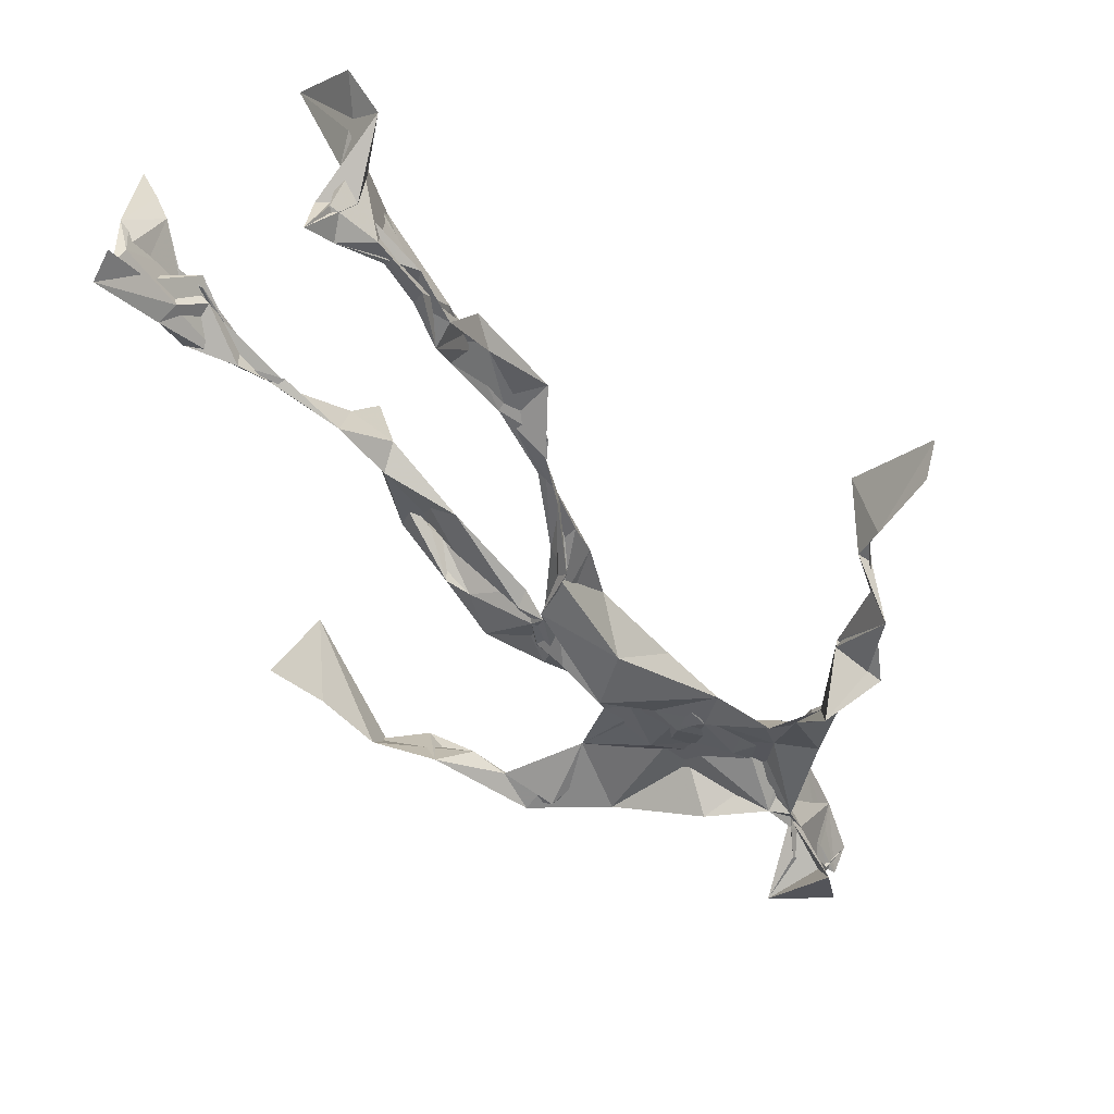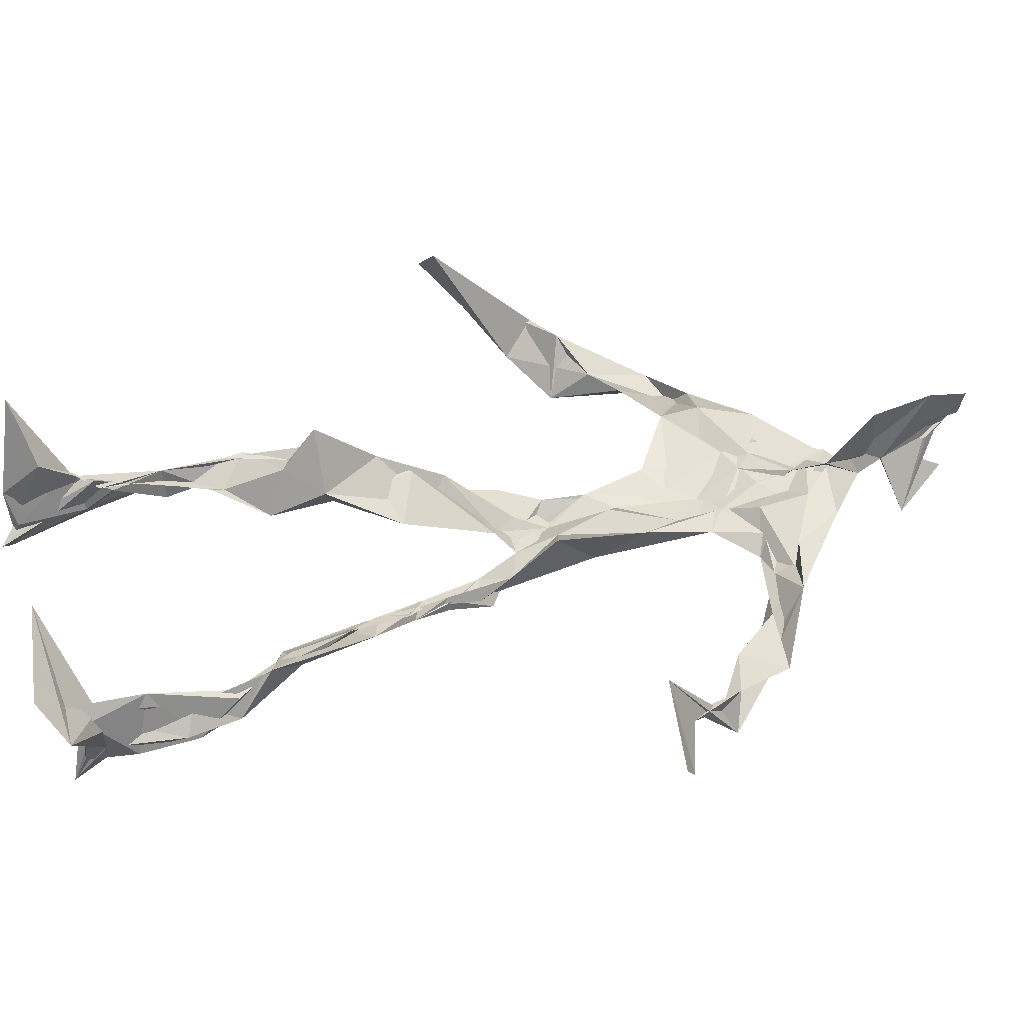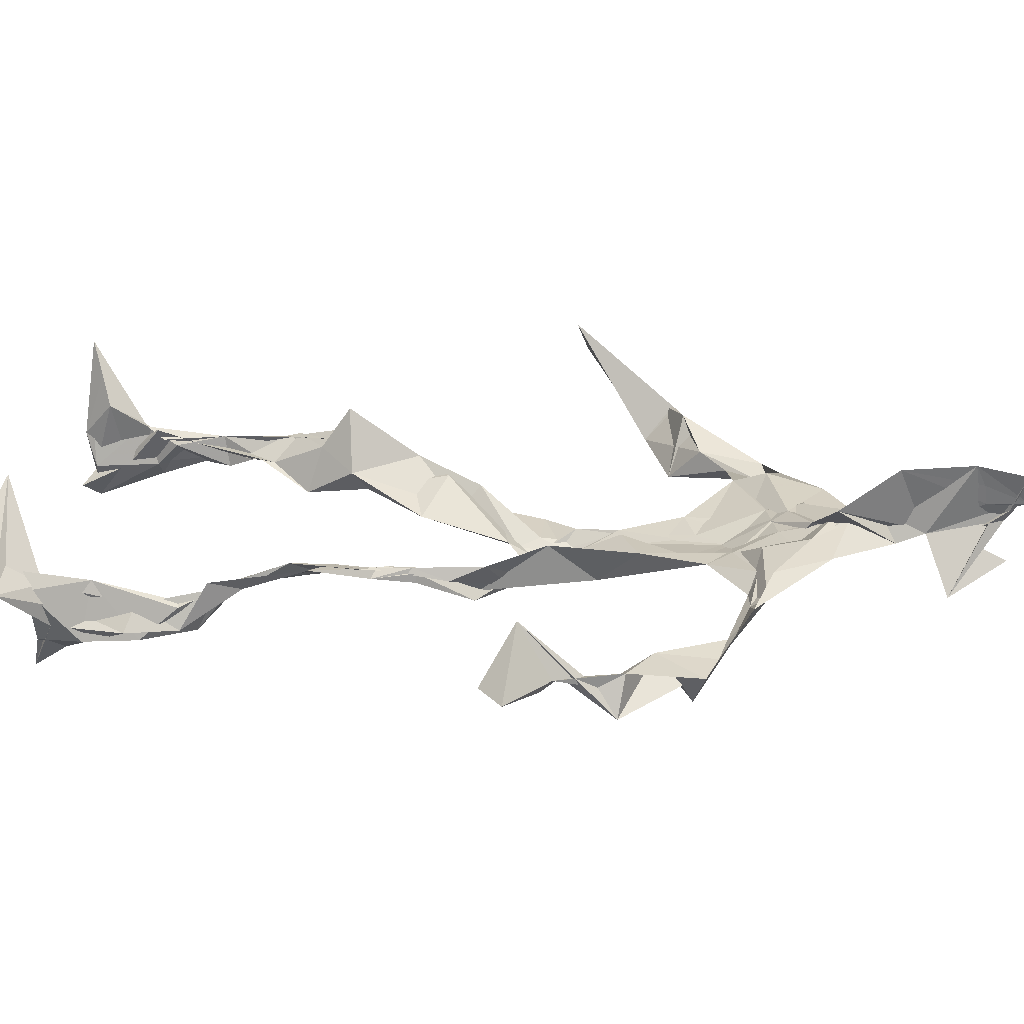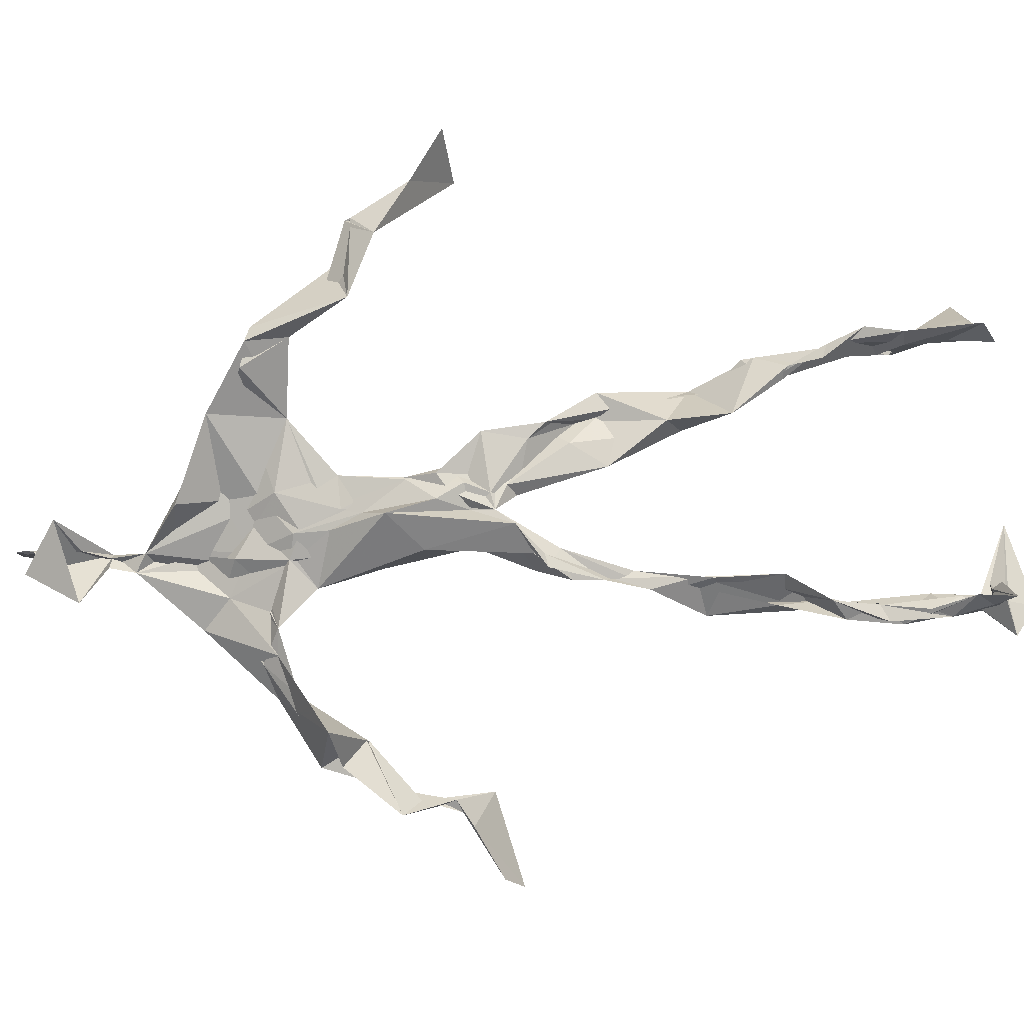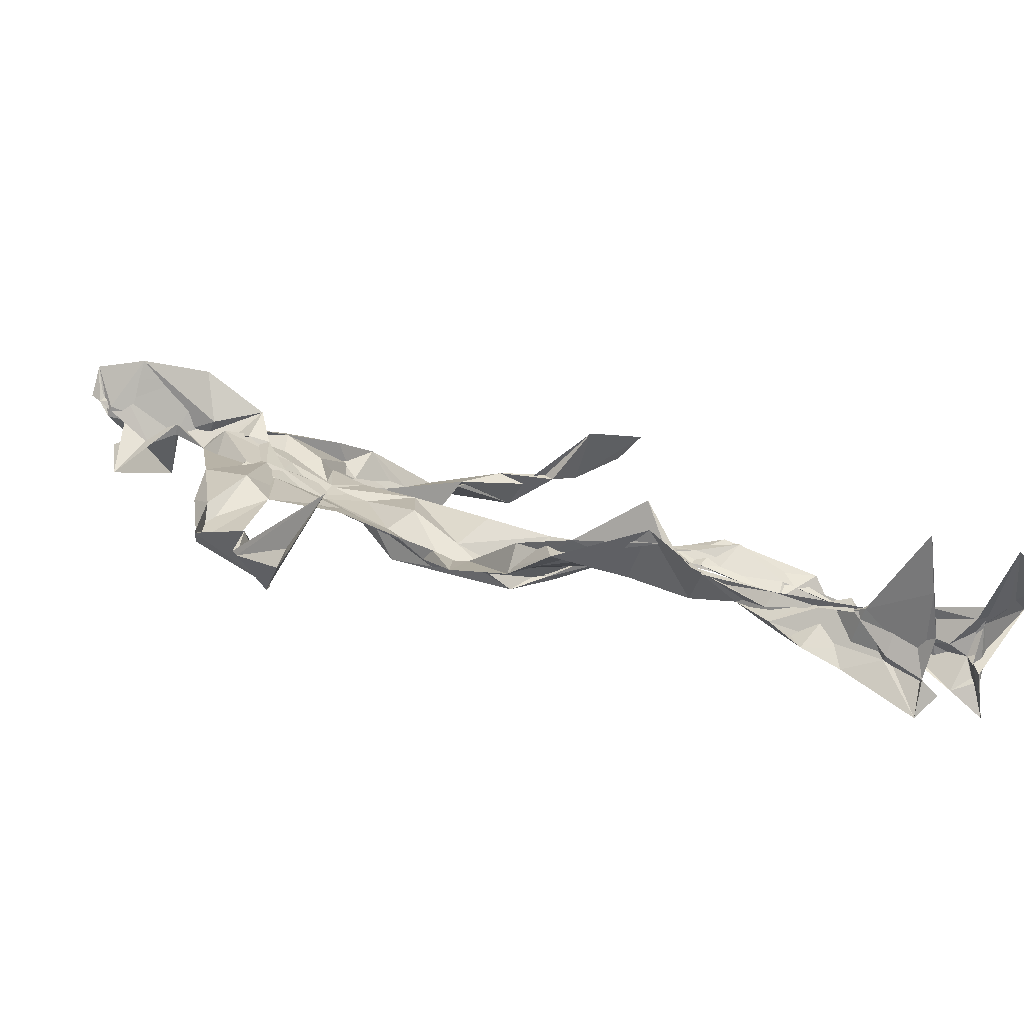
<metadata>
{"format":"obj","ext":"obj","renderer":"f3d","projection":"perspective","resolution":1024,"background":"white","views":[{"elev":-52.9,"azim":36.5,"up":"+Z"},{"elev":28.1,"azim":71.3,"up":"+Z"},{"elev":10.9,"azim":100.8,"up":"+Z"},{"elev":-72.0,"azim":-81.7,"up":"+Z"},{"elev":27.5,"azim":-60.6,"up":"+Z"}]}
</metadata>
<code>
v 0.1129 -0.5304 0.06392
v -0.09155 -0.05233 0.007183
v -0.08325 -0.151 0.05685
v 0.08713 -0.1328 -0.02816
v -0.1105 -0.4527 0.0869
v -0.329 0.05849 0.1192
v 0.05343 0.3118 0.0007048
v 0.1273 -0.4885 -0.08725
v -0.08972 -0.4872 0.1093
v 0.1132 0.2887 -0.009688
v -0.01866 0.5304 0.04244
v 0.03107 -0.03334 -0.06057
v -0.08927 -0.2938 0.05041
v 0.0861 0.3459 0.0006321
v -0.1112 -0.4384 0.04026
v 0.07647 -0.09644 -0.0286
v -0.1095 -0.4417 0.07962
v -0.0608 0.3501 -0.003319
v 0.01543 0.1882 -0.01703
v -0.1088 -0.5241 0.0745
v 0.0004958 0.3678 0.03447
v -0.02 0.03863 -0.03574
v 0.01283 -0.003405 -0.0572
v -0.07722 -0.2235 0.08078
v -0.1345 -0.518 -0.001642
v -0.05077 0.2649 0.02273
v 0.1181 -0.4695 -0.1213
v 0.01487 0.4876 0.08924
v -0.13 -0.4388 0.02633
v 0.3829 0.05997 -0.09
v 0.1374 -0.3363 -0.06864
v -0.324 0.01409 0.1874
v 0.1182 -0.4985 -0.09317
v 0.03144 0.04182 -0.008243
v -0.06529 -0.1989 0.1182
v -0.1928 0.2594 0.02231
v 0.07621 -0.09148 -0.03458
v 0.1346 -0.4588 -0.07578
v -0.08706 -0.1249 0.06378
v -0.06425 -0.07373 0.009386
v -0.01258 0.1906 -0.01569
v -0.07487 -0.225 0.08163
v 0.002396 0.4965 0.06665
v 0.2644 0.1596 -0.08345
v 0.07059 -0.05788 -0.04313
v 0.2753 0.1533 -0.1273
v -0.1258 0.2221 0.04018
v 0.1011 -0.1779 -0.02229
v 0.3003 0.09349 -0.08485
v -0.0272 0.1534 -0.01624
v -0.009096 0.05668 -0.02475
v 0.1404 -0.4304 -0.04179
v -0.0886 -0.3083 0.05284
v -0.01026 0.521 -0.01443
v 0.1247 -0.371 -0.09533
v -0.04207 0.05652 -0.03312
v -0.2728 0.148 0.08918
v -0.2523 0.134 0.01945
v 0.1121 -0.3232 -0.09762
v -0.05002 0.0188 -0.01664
v -0.07877 -0.03116 -0.002221
v -0.007073 0.4984 0.04593
v 0.01129 0.4068 0.003714
v 0.2216 0.2098 -0.104
v -0.04723 0.3053 0.03183
v 0.09133 -0.206 -0.03727
v -0.1088 -0.2682 0.08172
v -0.3481 0.05674 0.1077
v 0.2047 0.1829 -0.08066
v -0.004864 0.4338 0.01641
v 0.02848 0.3578 0.02751
v -0.03588 0.01462 -0.03515
v -0.09391 -0.4254 0.07159
v -0.2314 0.1727 0.05365
v -0.06681 0.4785 -0.01629
v -0.3209 0.1238 0.09048
v -0.06842 -0.2491 0.02132
v -0.09798 0.3238 0.03914
v -0.2197 0.25 0.0255
v 0.3079 0.06009 -0.02524
v -0.07858 -0.09616 0.03719
v -0.03441 0.126 -0.05068
v -0.1103 -0.2817 0.07763
v 0.1291 -0.3393 -0.06274
v 0.1488 -0.4818 -0.04655
v -0.1006 -0.3851 0.06707
v 0.004979 0.4373 0.01428
v 0.1364 -0.3836 -0.06674
v 0.406 0.0417 -0.06685
v 0.01829 0.4618 -0.05044
v 0.2751 0.1339 -0.09603
v -0.01944 0.2732 0.01659
v -0.01046 0.5013 0.02438
v -0.0487 -0.1931 0.04816
v -0.1024 -0.2743 0.07816
v 0.138 -0.4933 -0.04348
v -0.0212 0.5172 0.02657
v -0.01701 0.5419 0.04582
v -0.1039 -0.1092 0.04865
v -0.01257 0.231 -0.009213
v -0.2146 0.2041 0.03585
v -0.09485 0.01624 -0.004979
v -0.003945 0.1144 -0.0005966
v -0.0614 0.06873 -0.02223
v -0.02323 -0.01193 -0.01798
v -0.1122 -0.4748 0.03798
v 0.1615 0.2739 -0.03799
v -0.09736 -0.4111 0.06491
v -0.03886 -0.003327 -0.02573
v -0.168 0.2712 0.04292
v 0.1469 0.2464 -0.07381
v -0.06422 0.1753 0.009447
v 0.01276 0.09174 -0.04793
v 0.1282 -0.2166 -0.01759
v -0.3182 0.1305 0.09247
v -0.1095 -0.3522 0.04095
v 0.3152 0.08345 -0.09289
v 0.1331 -0.4218 -0.1054
v -0.03143 0.1325 -0.01535
v -0.1028 -0.3155 0.05288
v -0.062 0.05632 -0.007866
v 0.01911 0.2373 -0.01068
v 0.0675 0.2689 -0.01958
v 0.117 -0.5056 -0.1435
v -0.1049 -0.3568 0.0759
v -0.05473 0.2452 0.009775
v -0.1086 -0.5113 0.1809
v 0.1124 -0.2751 -0.04005
v 0.134 -0.4956 -0.1106
v 0.0592 0.3228 0.01518
v -0.09046 -0.4308 0.08289
v 0.04984 0.2135 -0.01794
v -0.1209 -0.3591 0.05181
v -0.01875 0.5143 0.03902
v -0.1065 -0.5117 0.03624
v 0.09305 -0.28 -0.04997
v -0.1101 0.2603 0.05269
v -0.3916 0.01585 0.151
v -0.118 -0.4793 0.0461
v 0.1988 -0.5163 -0.04923
v -0.1166 -0.5164 0.03067
v -0.1142 -0.3511 0.06258
v 0.163 -0.4955 -0.0513
v -0.03979 0.07144 -0.04243
v 0.104 -0.1466 -0.02643
v 0.01081 0.2992 0.00281
v 0.1387 -0.1935 -0.02244
v 0.01847 0.351 0.02706
v 0.07452 -0.1229 -0.02833
v 0.03997 0.141 -0.01121
v -0.07347 -0.05232 0.03518
v 0.04857 0.271 0.002155
v 0.03303 0.4107 0.0855
v -0.07548 -0.08909 0.04486
v 0.2224 0.2334 -0.09605
v -0.05511 0.1024 -0.01045
v -0.03377 -0.1111 0.005043
v 0.1436 -0.4428 -0.1088
v -0.06911 -0.18 0.02729
v -0.2297 0.2438 0.04223
v 0.06021 -0.02016 -0.0276
v -0.3092 0.09853 0.0531
v 0.08967 -0.1883 -0.03215
v 0.1465 -0.4754 -0.09227
v 0.1411 -0.3789 -0.1049
v 0.01553 0.2394 -0.01162
v 0.1078 0.2648 -0.04805
v -0.05647 0.1047 -0.006463
v -0.1049 -0.4487 0.08452
v -0.07092 -0.233 0.07298
v -0.07842 -0.2081 0.09293
v 0.2087 0.1803 -0.07561
v -0.1367 -0.3997 0.04279
v 0.141 -0.3021 -0.03951
v 0.009577 0.3894 0.03689
v 0.1814 0.2414 -0.08594
v 0.09437 -0.1374 -0.03845
v 0.1283 -0.3089 -0.05106
v 0.16 -0.5105 -0.02985
v 0.1199 0.2833 -0.03755
v -0.1466 0.3048 0.02814
v 0.008836 0.2842 0.01122
v -0.001054 0.5412 0.07649
v 0.07919 0.2599 -0.04241
v -0.007612 -0.007884 -0.06445
v 0.0434 -0.03542 -0.06904
v 0.01803 0.32 0.02433
v -0.01944 0.01184 -0.04449
v -0.007355 0.3941 0.009248
v 0.128 -0.2681 -0.04754
v -0.01373 0.2223 -0.009844
v 0.2844 0.09841 -0.08529
v 0.1499 -0.3932 -0.09593
v -0.09776 -0.4979 0.1437
v -0.1083 -0.5176 0.1205
v -0.03219 0.1758 -0.009208
v 0.07542 -0.09342 -0.04485
v 0.04725 0.348 0.04278
v -0.004025 0.4321 0.0294
v 0.08259 -0.1219 -0.03201
v 0.1675 0.2141 -0.135
v -0.0303 0.2907 0.0266
v 0.137 -0.3352 -0.09326
v 0.009866 0.3418 0.03021
v -0.02145 0.4609 0.004618
v -0.03343 0.1917 -0.004496
v 0.1863 -0.5459 -0.002248
v -0.108 -0.5303 0.01257
v 0.03528 -0.04982 -0.03749
v -0.04933 0.04074 -0.03054
f 67 142 13
f 184 167 111
f 120 53 133
f 10 130 180
f 59 165 31
f 64 69 46
f 122 41 100
f 144 82 22
f 149 163 66
f 51 150 103
f 11 183 97
f 128 114 66
f 6 32 76
f 45 200 16
f 51 161 34
f 179 96 1
f 134 97 183
f 152 146 166
f 189 78 202
f 92 187 202
f 34 113 150
f 91 49 44
f 151 109 60
f 139 106 131
f 102 61 2
f 44 172 91
f 141 9 20
f 81 39 151
f 91 172 46
f 135 25 141
f 210 144 22
f 196 126 112
f 65 21 182
f 30 49 80
f 161 45 16
f 12 113 34
f 202 187 189
f 116 108 125
f 18 181 78
f 180 111 176
f 101 36 74
f 20 194 127
f 89 30 80
f 64 201 69
f 13 142 86
f 119 19 191
f 112 156 168
f 182 122 100
f 41 132 82
f 198 63 175
f 197 177 37
f 2 61 99
f 131 17 139
f 46 69 44
f 206 26 100
f 79 58 160
f 96 8 140
f 73 125 169
f 24 83 95
f 124 129 27
f 88 38 193
f 7 63 14
f 84 178 128
f 208 139 141
f 177 147 163
f 72 105 61
f 163 37 177
f 182 7 122
f 186 12 197
f 59 203 55
f 164 140 33
f 94 40 39
f 48 145 114
f 92 126 191
f 17 169 9
f 11 62 98
f 9 5 127
f 96 140 1
f 65 26 181
f 36 137 110
f 15 108 173
f 101 47 36
f 93 90 75
f 33 8 124
f 199 70 205
f 198 70 189
f 5 15 135
f 172 44 155
f 153 62 70
f 39 24 35
f 165 55 158
f 13 170 67
f 157 40 94
f 151 39 40
f 191 166 92
f 158 143 52
f 171 83 24
f 144 50 82
f 208 141 25
f 119 103 19
f 167 14 107
f 123 122 7
f 58 101 74
f 38 140 164
f 110 78 181
f 147 48 190
f 155 44 69
f 34 150 51
f 97 90 93
f 173 116 133
f 46 172 64
f 5 9 169
f 40 109 151
f 17 9 139
f 53 77 13
f 31 84 128
f 27 193 164
f 194 9 127
f 121 72 102
f 171 99 159
f 148 182 21
f 137 78 110
f 135 15 25
f 210 156 144
f 3 24 39
f 152 166 184
f 56 104 60
f 84 31 52
f 132 113 82
f 207 1 140
f 23 188 209
f 171 3 99
f 87 63 199
f 56 103 119
f 125 120 116
f 32 115 76
f 4 16 200
f 99 61 154
f 6 76 68
f 60 2 151
f 160 36 110
f 66 114 145
f 187 198 189
f 192 46 44
f 129 143 158
f 112 126 47
f 148 7 182
f 169 125 108
f 53 13 133
f 117 89 80
f 86 17 131
f 159 77 171
f 129 96 143
f 191 196 119
f 53 120 77
f 137 47 126
f 10 180 107
f 93 205 11
f 22 82 185
f 196 191 126
f 2 99 3
f 149 209 37
f 170 42 67
f 210 72 121
f 11 97 93
f 197 12 16
f 145 48 200
f 143 96 179
f 69 201 155
f 204 130 63
f 118 193 27
f 49 91 80
f 147 174 163
f 158 52 165
f 184 166 132
f 189 70 199
f 55 118 158
f 32 162 115
f 167 123 7
f 13 86 133
f 62 205 70
f 118 55 193
f 189 63 21
f 136 163 174
f 135 20 195
f 50 100 41
f 181 26 47
f 192 80 46
f 33 124 164
f 4 200 48
f 206 50 156
f 29 106 25
f 65 181 18
f 60 109 56
f 18 21 65
f 45 23 209
f 3 39 81
f 22 185 188
f 207 85 1
f 128 178 114
f 176 172 155
f 195 5 135
f 195 127 5
f 198 187 204
f 88 203 178
f 134 87 97
f 111 167 201
f 12 161 16
f 74 36 160
f 197 37 186
f 192 49 30
f 87 199 90
f 209 200 45
f 94 35 170
f 106 139 208
f 105 109 157
f 122 123 132
f 179 1 85
f 107 176 155
f 140 8 33
f 133 116 120
f 19 150 166
f 87 90 97
f 203 59 174
f 125 73 142
f 34 161 12
f 109 105 188
f 134 28 87
f 46 80 91
f 108 15 5
f 99 154 159
f 43 153 28
f 76 58 162
f 71 63 130
f 81 151 2
f 16 177 197
f 104 56 168
f 21 18 189
f 121 168 156
f 104 102 60
f 115 74 57
f 168 121 104
f 23 161 51
f 188 23 51
f 47 79 181
f 10 107 14
f 113 185 82
f 107 201 167
f 186 185 12
f 169 108 5
f 203 193 55
f 124 8 129
f 114 178 190
f 143 179 52
f 98 183 11
f 141 20 135
f 63 189 199
f 67 42 95
f 102 104 121
f 150 113 132
f 183 28 134
f 77 83 171
f 131 106 133
f 184 123 167
f 42 24 95
f 64 172 201
f 15 173 29
f 66 136 128
f 79 101 58
f 45 161 23
f 188 56 109
f 174 147 190
f 86 73 17
f 192 30 117
f 6 138 32
f 129 158 27
f 173 133 29
f 146 92 166
f 202 137 126
f 54 75 90
f 170 77 94
f 163 136 66
f 149 66 145
f 204 63 198
f 28 98 43
f 26 206 47
f 204 146 130
f 159 94 77
f 169 17 73
f 205 93 75
f 142 73 86
f 160 110 79
f 177 4 147
f 186 209 188
f 100 26 182
f 55 165 59
f 61 105 154
f 42 170 35
f 25 106 208
f 152 130 146
f 203 88 193
f 195 20 127
f 29 133 106
f 206 100 50
f 163 149 37
f 140 38 85
f 136 174 59
f 48 147 4
f 157 94 159
f 50 41 82
f 176 107 180
f 83 77 120
f 81 2 3
f 27 164 124
f 183 98 28
f 61 102 72
f 132 41 122
f 38 164 193
f 67 95 142
f 80 192 117
f 178 84 88
f 13 77 170
f 199 54 90
f 198 153 70
f 123 184 132
f 188 72 22
f 115 57 76
f 19 103 150
f 74 162 58
f 71 14 63
f 52 85 88
f 62 11 205
f 153 175 28
f 196 168 119
f 89 117 30
f 174 190 203
f 114 190 48
f 198 175 153
f 103 56 51
f 57 58 76
f 119 168 56
f 56 188 51
f 148 63 7
f 31 165 52
f 157 109 40
f 152 180 130
f 68 138 6
f 207 140 85
f 36 47 137
f 132 166 150
f 176 111 172
f 75 54 199
f 42 35 24
f 85 52 179
f 159 154 157
f 68 162 32
f 14 167 7
f 142 95 125
f 32 138 68
f 172 111 201
f 15 29 25
f 141 139 9
f 188 105 72
f 178 203 190
f 155 201 107
f 156 50 144
f 210 22 72
f 110 181 79
f 160 57 74
f 182 26 65
f 10 14 130
f 128 136 59
f 121 156 210
f 184 180 152
f 76 162 68
f 71 130 14
f 62 43 98
f 157 154 105
f 206 156 112
f 194 20 9
f 202 126 92
f 37 209 186
f 8 96 129
f 87 28 175
f 192 44 49
f 112 47 206
f 145 200 149
f 125 83 120
f 87 175 63
f 149 200 209
f 43 62 153
f 204 187 146
f 95 83 125
f 115 162 74
f 88 84 52
f 4 177 16
f 185 113 12
f 186 188 185
f 2 60 102
f 57 160 58
f 148 21 63
f 38 88 85
f 86 131 133
f 137 202 78
f 75 199 205
f 101 79 47
f 92 146 187
f 59 31 128
f 184 111 180
f 108 116 173
f 24 3 171
f 112 168 196
f 191 19 166
f 35 94 39
f 158 118 27
f 189 18 78

</code>
